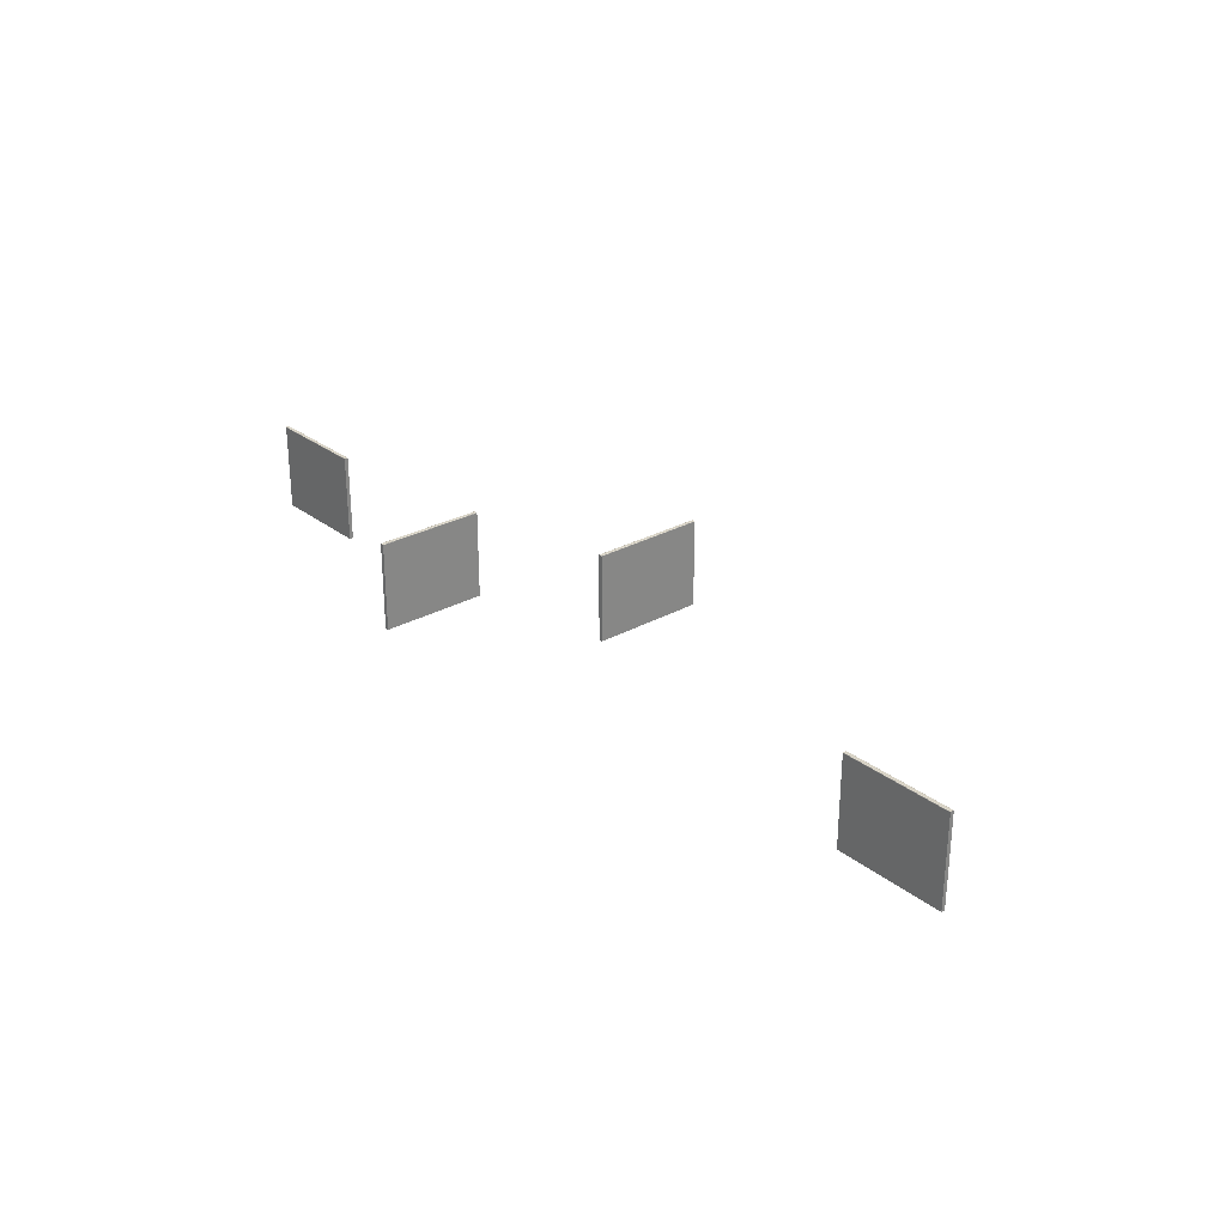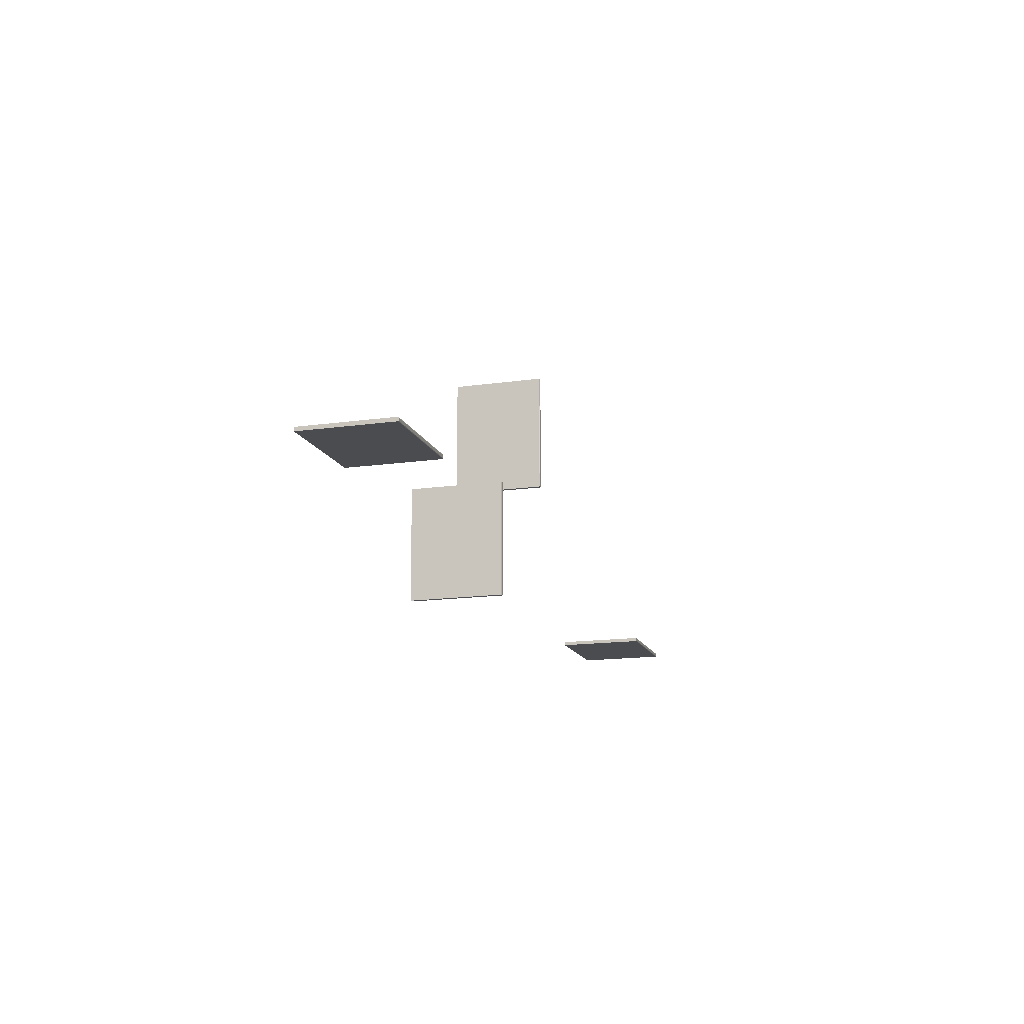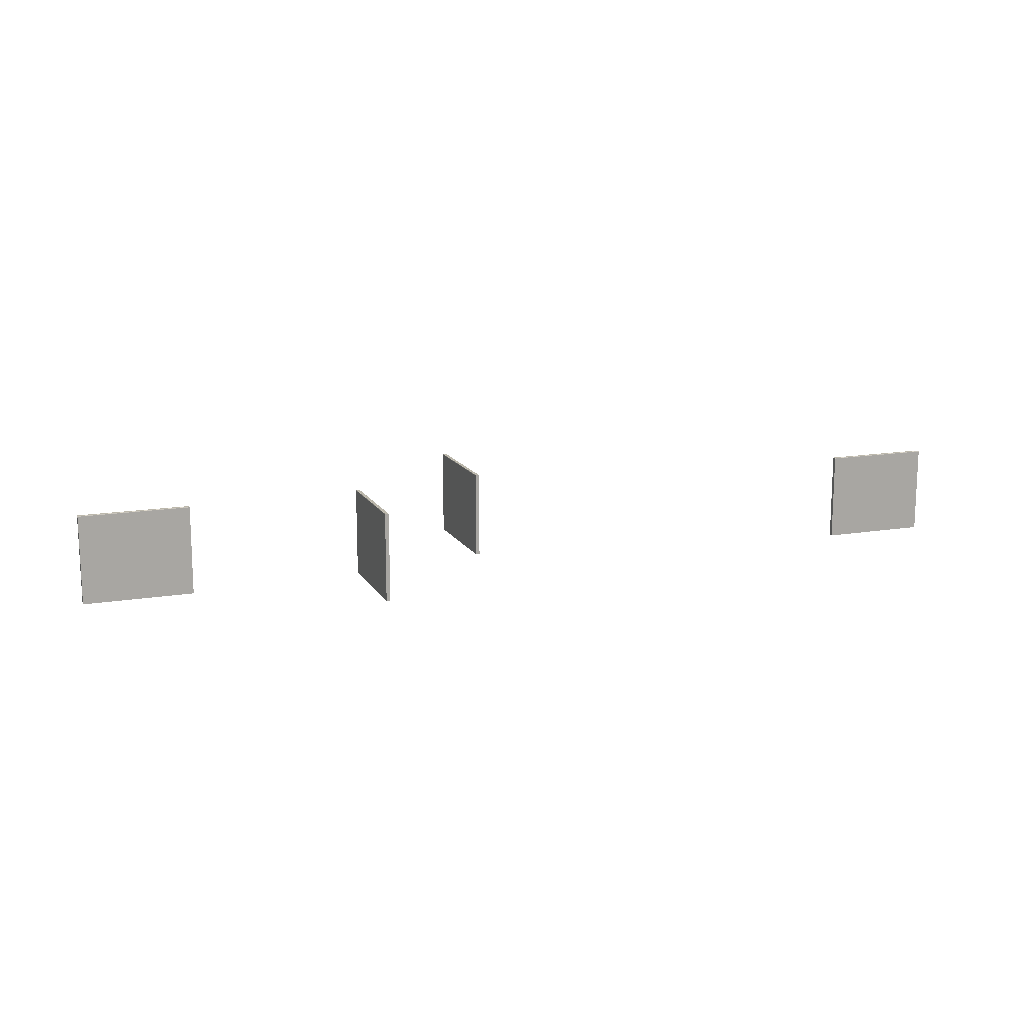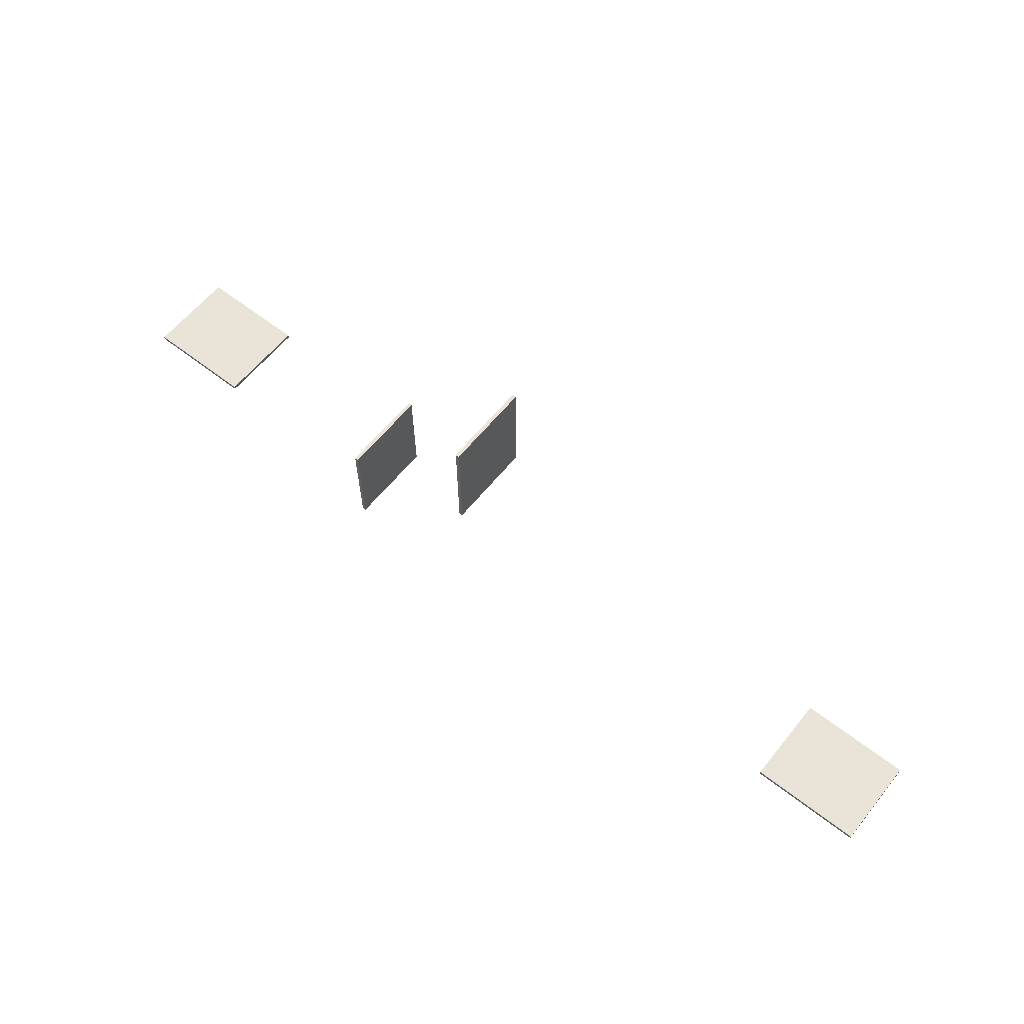
<metadata>
{"format":"obj","ext":"obj","renderer":"f3d","projection":"perspective","resolution":1024,"background":"white","views":[{"elev":27.8,"azim":-130.0,"up":"+Y"},{"elev":-15.4,"azim":106.9,"up":"+Z"},{"elev":14.2,"azim":160.2,"up":"+Y"},{"elev":60.9,"azim":-141.3,"up":"+Z"}]}
</metadata>
<code>
v 1.122 0.04405 0.8865
v 1.122 0.04405 0.8865
v 1.122 0.04405 0.8865
v 1.122 0.257 0.8865
v 1.122 0.257 0.8865
v 1.122 0.257 0.8865
v 0.862 0.04405 0.8884
v 0.862 0.04405 0.8884
v 0.862 0.04405 0.8884
v 0.862 0.257 0.8884
v 0.862 0.257 0.8884
v 0.862 0.257 0.8884
v 1.122 0.04405 0.8956
v 1.122 0.04405 0.8956
v 1.122 0.04405 0.8956
v 1.122 0.2584 0.8944
v 1.122 0.2584 0.8944
v 1.122 0.2584 0.8944
v 0.862 0.04405 0.8975
v 0.862 0.04405 0.8975
v 0.862 0.04405 0.8975
v 0.862 0.2584 0.8963
v 0.862 0.2584 0.8963
v 0.862 0.2584 0.8963
v 1.122 0.2584 0.8877
v 1.122 0.2584 0.8877
v 1.122 0.2584 0.8877
v 0.862 0.2584 0.8896
v 0.862 0.2584 0.8896
v 0.862 0.2584 0.8896
v 1.122 0.257 0.8956
v 1.122 0.257 0.8956
v 1.122 0.257 0.8956
v 0.862 0.257 0.8975
v 0.862 0.257 0.8975
v 0.862 0.257 0.8975
v 1.122 0.258 0.8868
v 1.122 0.258 0.8868
v 1.122 0.258 0.8868
v 0.862 0.258 0.8887
v 0.862 0.258 0.8887
v 0.862 0.258 0.8887
v 1.122 0.258 0.8953
v 1.122 0.258 0.8953
v 1.122 0.258 0.8953
v 0.862 0.258 0.8972
v 0.862 0.258 0.8972
v 0.862 0.258 0.8972
v 0.09389 0.0268 1.324
v 0.09389 0.0268 1.324
v 0.09389 0.0268 1.324
v 0.09389 0.2398 1.324
v 0.09389 0.2398 1.324
v 0.09389 0.2398 1.324
v 0.09188 0.0268 1.046
v 0.09188 0.0268 1.046
v 0.09188 0.0268 1.046
v 0.09188 0.2398 1.046
v 0.09188 0.2398 1.046
v 0.09188 0.2398 1.046
v 0.08479 0.0268 1.324
v 0.08479 0.0268 1.324
v 0.08479 0.0268 1.324
v 0.08601 0.2411 1.324
v 0.08601 0.2411 1.324
v 0.08601 0.2411 1.324
v 0.08279 0.0268 1.046
v 0.08279 0.0268 1.046
v 0.08279 0.0268 1.046
v 0.084 0.2411 1.046
v 0.084 0.2411 1.046
v 0.084 0.2411 1.046
v 0.09268 0.2411 1.324
v 0.09268 0.2411 1.324
v 0.09268 0.2411 1.324
v 0.09067 0.2411 1.046
v 0.09067 0.2411 1.046
v 0.09067 0.2411 1.046
v 0.08479 0.2398 1.324
v 0.08479 0.2398 1.324
v 0.08479 0.2398 1.324
v 0.08279 0.2398 1.046
v 0.08279 0.2398 1.046
v 0.08279 0.2398 1.046
v 0.09359 0.2408 1.324
v 0.09359 0.2408 1.324
v 0.09359 0.2408 1.324
v 0.09158 0.2408 1.046
v 0.09158 0.2408 1.046
v 0.09158 0.2408 1.046
v 0.0851 0.2408 1.324
v 0.0851 0.2408 1.324
v 0.0851 0.2408 1.324
v 0.08309 0.2408 1.046
v 0.08309 0.2408 1.046
v 0.08309 0.2408 1.046
v 0.4361 0.03485 0.9613
v 0.4361 0.03485 0.9613
v 0.4361 0.03485 0.9613
v 0.4361 0.2478 0.9613
v 0.4361 0.2478 0.9613
v 0.4361 0.2478 0.9613
v 0.4342 0.03485 0.7009
v 0.4342 0.03485 0.7009
v 0.4342 0.03485 0.7009
v 0.4342 0.2478 0.7009
v 0.4342 0.2478 0.7009
v 0.4342 0.2478 0.7009
v 0.427 0.03485 0.9613
v 0.427 0.03485 0.9613
v 0.427 0.03485 0.9613
v 0.4282 0.2492 0.9613
v 0.4282 0.2492 0.9613
v 0.4282 0.2492 0.9613
v 0.4251 0.03485 0.7009
v 0.4251 0.03485 0.7009
v 0.4251 0.03485 0.7009
v 0.4263 0.2492 0.7009
v 0.4263 0.2492 0.7009
v 0.4263 0.2492 0.7009
v 0.4349 0.2492 0.9613
v 0.4349 0.2492 0.9613
v 0.4349 0.2492 0.9613
v 0.433 0.2492 0.7009
v 0.433 0.2492 0.7009
v 0.433 0.2492 0.7009
v 0.427 0.2478 0.9613
v 0.427 0.2478 0.9613
v 0.427 0.2478 0.9613
v 0.4251 0.2478 0.7009
v 0.4251 0.2478 0.7009
v 0.4251 0.2478 0.7009
v 0.4358 0.2488 0.9613
v 0.4358 0.2488 0.9613
v 0.4358 0.2488 0.9613
v 0.4339 0.2488 0.7009
v 0.4339 0.2488 0.7009
v 0.4339 0.2488 0.7009
v 0.4273 0.2488 0.9613
v 0.4273 0.2488 0.9613
v 0.4273 0.2488 0.9613
v 0.4254 0.2488 0.7009
v 0.4254 0.2488 0.7009
v 0.4254 0.2488 0.7009
v -0.8544 0.04405 0.8423
v -0.8544 0.04405 0.8423
v -0.8544 0.04405 0.8423
v -0.8544 0.257 0.8423
v -0.8544 0.257 0.8423
v -0.8544 0.257 0.8423
v -1.115 0.04405 0.8441
v -1.115 0.04405 0.8441
v -1.115 0.04405 0.8441
v -1.115 0.257 0.8441
v -1.115 0.257 0.8441
v -1.115 0.257 0.8441
v -0.8544 0.04405 0.8514
v -0.8544 0.04405 0.8514
v -0.8544 0.04405 0.8514
v -0.8544 0.2584 0.8501
v -0.8544 0.2584 0.8501
v -0.8544 0.2584 0.8501
v -1.115 0.04405 0.8532
v -1.115 0.04405 0.8532
v -1.115 0.04405 0.8532
v -1.115 0.2584 0.852
v -1.115 0.2584 0.852
v -1.115 0.2584 0.852
v -0.8544 0.2584 0.8435
v -0.8544 0.2584 0.8435
v -0.8544 0.2584 0.8435
v -1.115 0.2584 0.8453
v -1.115 0.2584 0.8453
v -1.115 0.2584 0.8453
v -0.8544 0.257 0.8514
v -0.8544 0.257 0.8514
v -0.8544 0.257 0.8514
v -1.115 0.257 0.8532
v -1.115 0.257 0.8532
v -1.115 0.257 0.8532
v -0.8544 0.258 0.8426
v -0.8544 0.258 0.8426
v -0.8544 0.258 0.8426
v -1.115 0.258 0.8444
v -1.115 0.258 0.8444
v -1.115 0.258 0.8444
v -0.8544 0.258 0.851
v -0.8544 0.258 0.851
v -0.8544 0.258 0.851
v -1.115 0.258 0.8529
v -1.115 0.258 0.8529
v -1.115 0.258 0.8529
f 3 9 12
f 12 5 3
f 13 33 34
f 34 20 13
f 2 6 39
f 2 39 26
f 26 18 44
f 26 44 32
f 2 26 32
f 2 32 14
f 25 29 23
f 23 16 25
f 11 8 21
f 21 35 47
f 21 47 24
f 11 21 24
f 41 11 24
f 28 41 24
f 7 1 15
f 15 19 7
f 37 4 10
f 10 42 37
f 46 36 31
f 31 43 46
f 27 38 40
f 40 30 27
f 22 48 45
f 45 17 22
f 49 56 60
f 60 53 49
f 63 81 83
f 83 68 63
f 50 54 87
f 50 87 73
f 73 66 93
f 73 93 79
f 50 73 79
f 50 79 61
f 74 77 70
f 70 64 74
f 58 57 67
f 67 84 95
f 67 95 71
f 58 67 71
f 90 58 71
f 76 90 71
f 55 51 62
f 62 69 55
f 85 52 59
f 59 88 85
f 94 82 80
f 80 92 94
f 75 86 89
f 89 78 75
f 72 96 91
f 91 65 72
f 99 104 106
f 106 102 99
f 111 128 130
f 130 115 111
f 98 101 135
f 98 135 122
f 122 114 141
f 122 141 127
f 98 122 127
f 98 127 109
f 123 126 120
f 120 113 123
f 107 105 116
f 116 131 143
f 116 143 118
f 107 116 118
f 138 107 118
f 124 138 118
f 103 97 110
f 110 117 103
f 133 100 108
f 108 136 133
f 144 132 129
f 129 140 144
f 121 134 137
f 137 125 121
f 119 142 139
f 139 112 119
f 147 152 155
f 155 149 147
f 159 176 180
f 180 163 159
f 146 150 183
f 146 183 169
f 169 161 189
f 169 189 177
f 146 169 177
f 146 177 157
f 171 174 166
f 166 162 171
f 156 151 165
f 165 178 192
f 165 192 167
f 156 165 167
f 185 156 167
f 173 185 167
f 153 145 158
f 158 164 153
f 181 148 154
f 154 184 181
f 191 179 175
f 175 188 191
f 170 182 186
f 186 172 170
f 168 190 187
f 187 160 168

</code>
